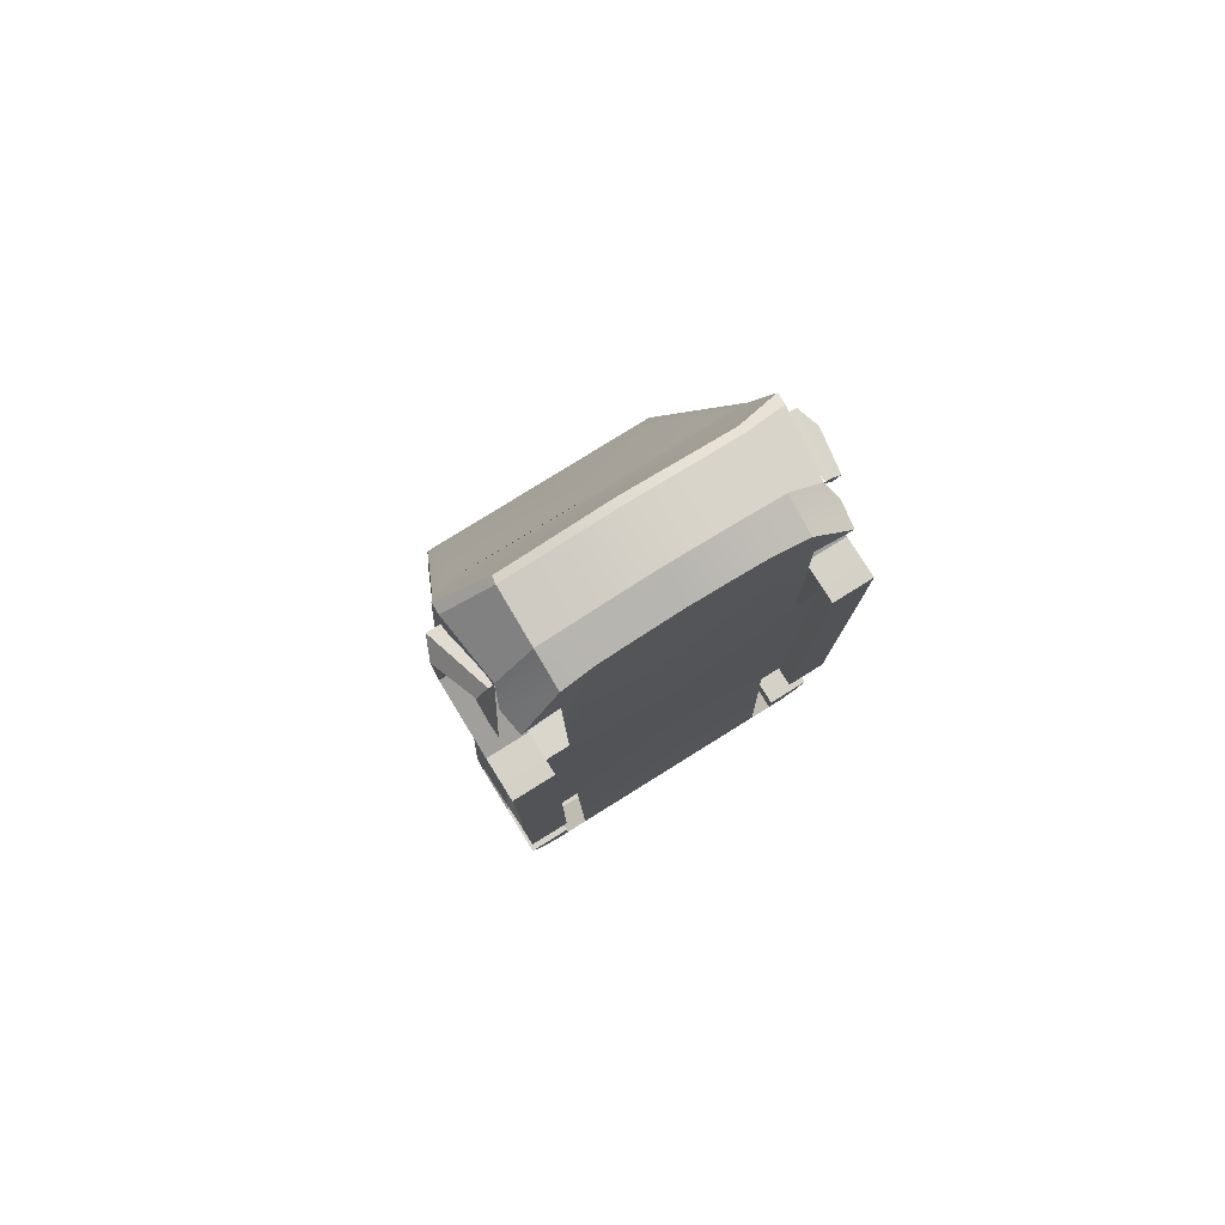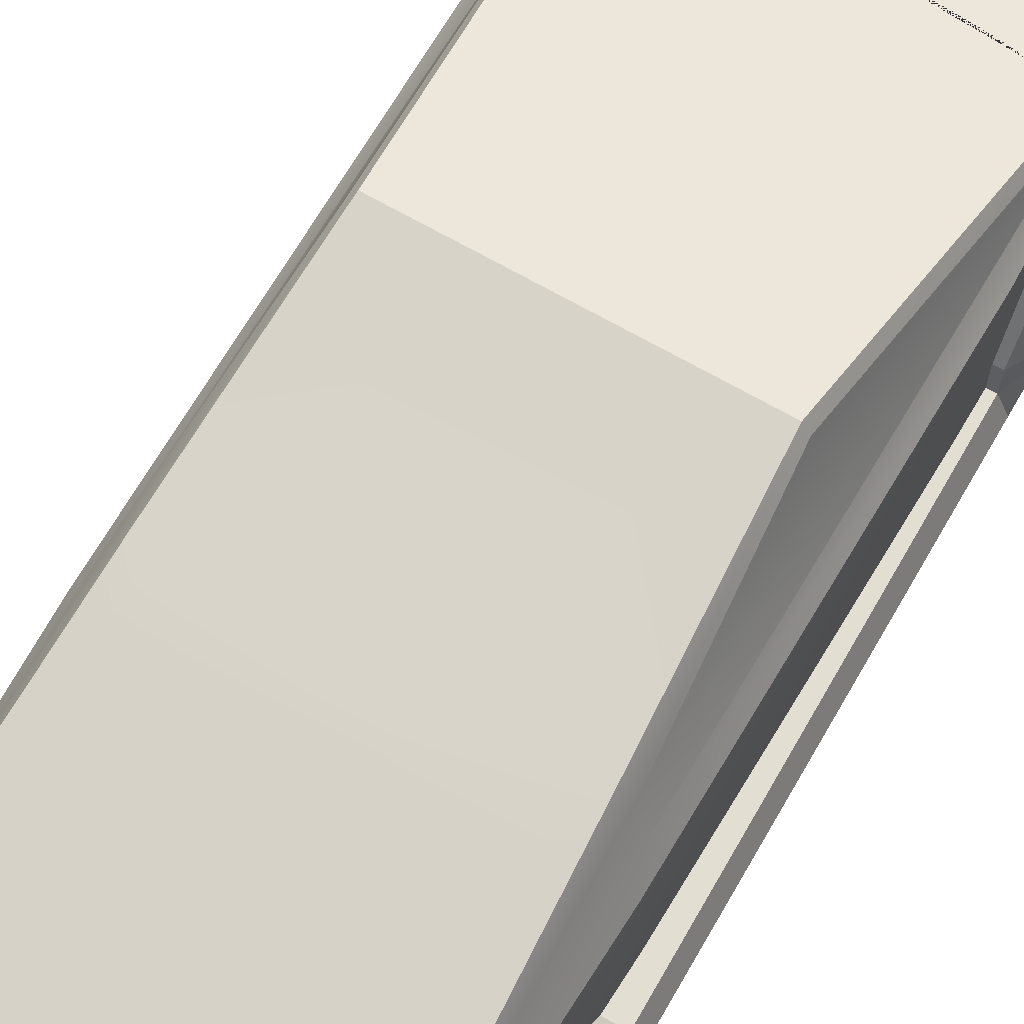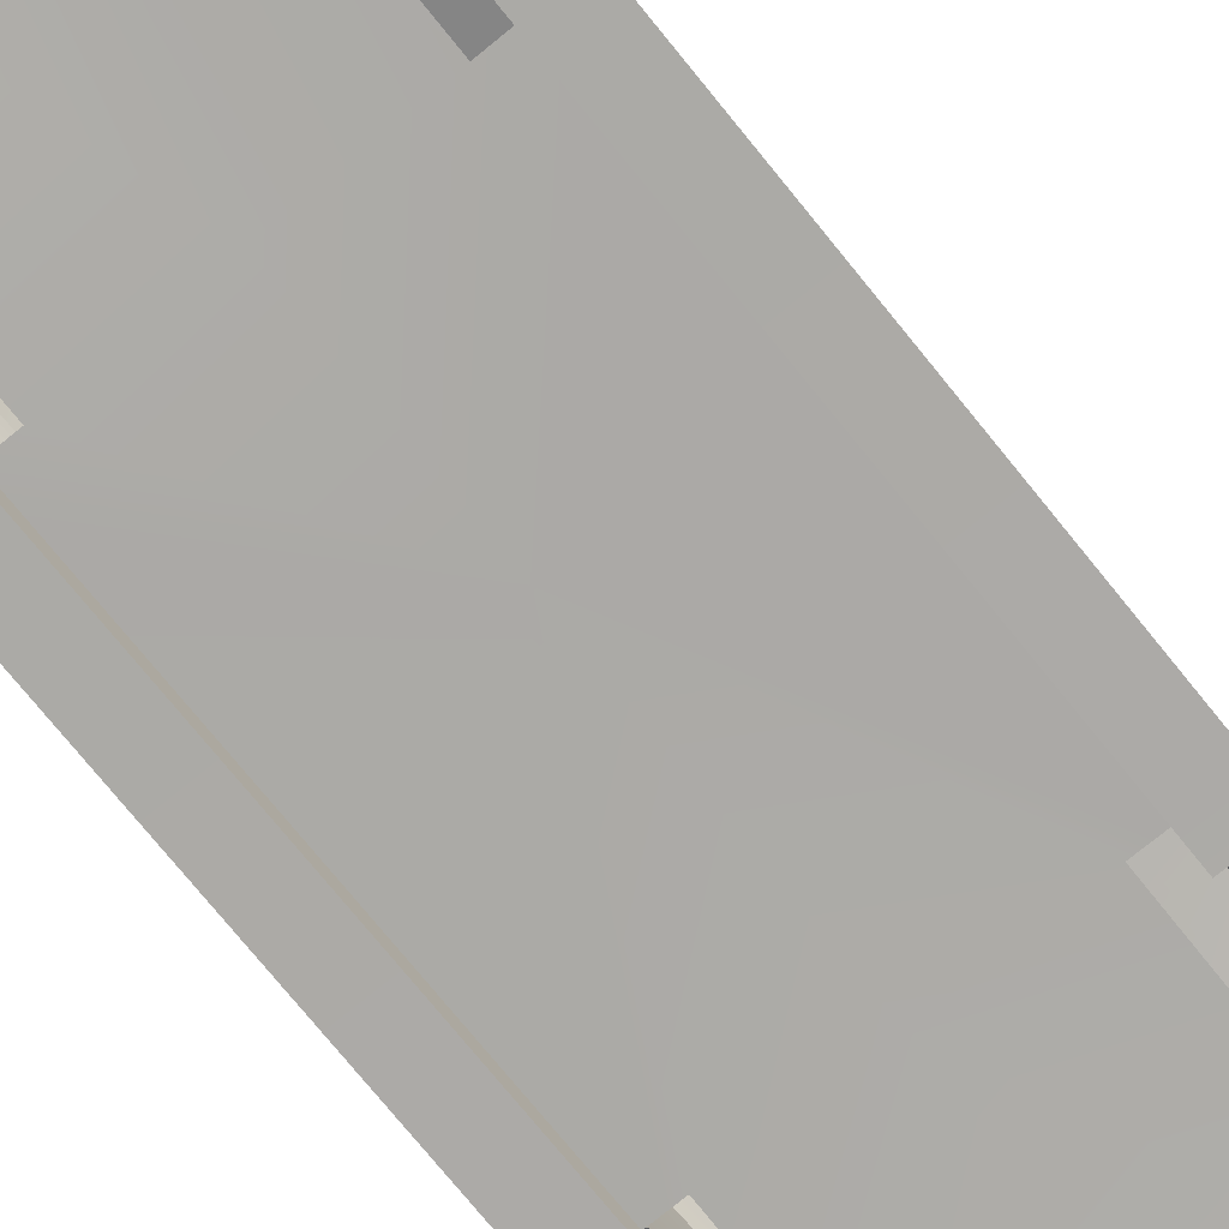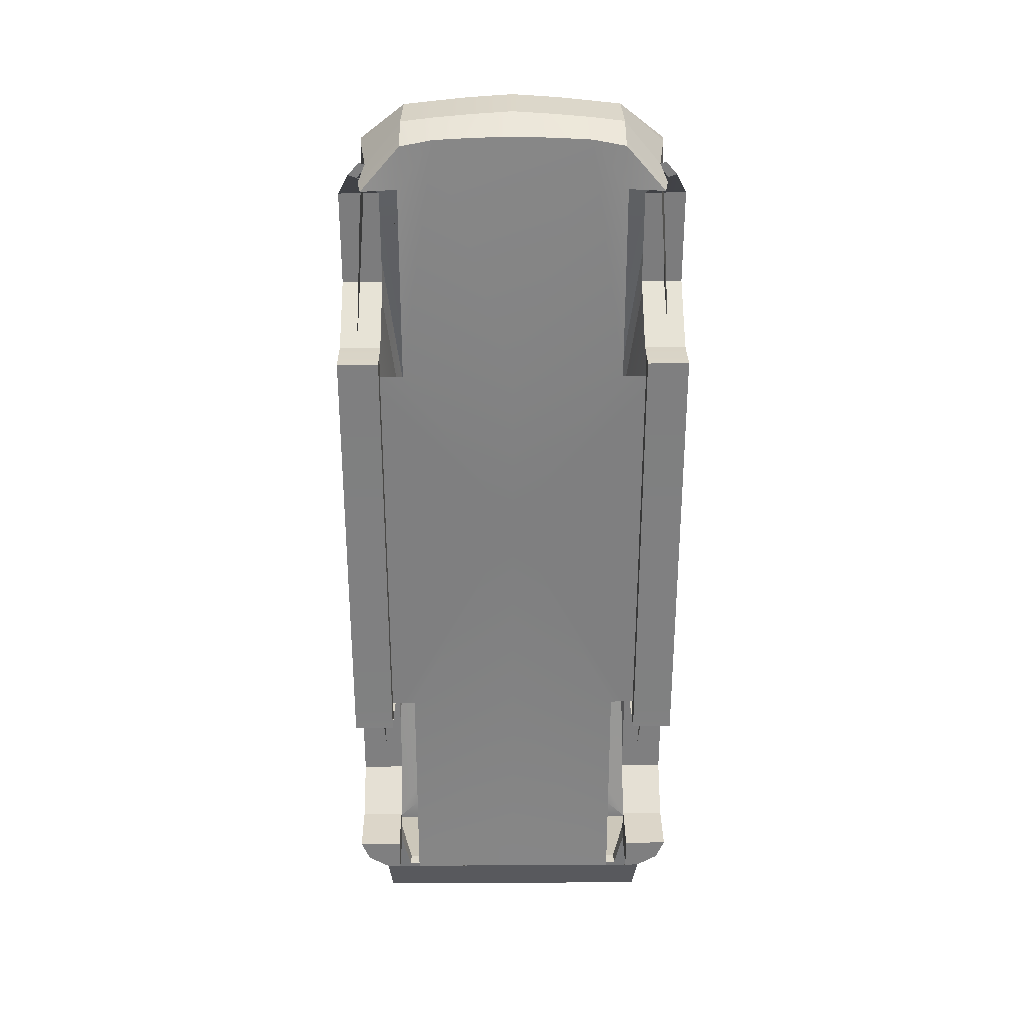
<metadata>
{"format":"obj","ext":"obj","renderer":"f3d","projection":"perspective","resolution":1024,"background":"white","views":[{"elev":79.5,"azim":-31.9,"up":"+Z"},{"elev":68.1,"azim":-150.1,"up":"+Y"},{"elev":-75.8,"azim":39.1,"up":"+Y"},{"elev":30.2,"azim":-0.5,"up":"+Z"}]}
</metadata>
<code>
o cybertruck-body
v 0.7757 -0.4492 -2.295
v 0.7757 -0.09393 -2.295
v 0.7757 -0.4491 -2.099
v 0.7757 -0.1328 -2.099
v 0.9828 -0.4491 -2.22
v 0.9828 -0.09391 -2.22
v 1.034 -0.4491 -2.099
v 1.034 -0.1328 -2.099
v 0.7757 0.1456 -1.898
v 0.9828 0.266 -1.969
v 1.034 0.1456 -1.898
v 0.7757 0.1448 -1.339
v 0.9828 0.2651 -1.276
v 1.034 0.1448 -1.339
v 0.7797 -0.212 -1.074
v 1.03 -0.212 -1.074
v 0.9788 -0.1665 -0.9508
v 0.7853 -0.3781 -0.9485
v 0.7853 -0.3801 -1.074
v 1.025 -0.3801 -1.074
v 0.9797 -0.3781 -0.9485
v 0.7853 -0.4985 -0.9466
v 0.7853 -0.5005 -1.072
v 1.025 -0.5005 -1.072
v 1.025 -0.4985 -0.9466
v 1.025 -0.3787 1.548
v 0.7853 -0.3787 1.548
v 1.025 -0.4991 1.55
v 0.7853 -0.4991 1.55
v 0.9732 -0.3786 1.422
v 0.7853 -0.3786 1.422
v 1.025 -0.4991 1.424
v 0.7853 -0.4991 1.424
v 1.025 -0.2581 1.543
v 0.7853 -0.2581 1.543
v 0.9732 -0.2103 1.426
v 1.025 0.1388 1.797
v 0.7853 0.1388 1.797
v 0.9732 0.2596 1.735
v 1.025 0.1286 2.362
v 0.7853 0.1286 2.362
v 0.9732 0.2454 2.412
v 0.9387 -0.1484 2.576
v 0.8891 -0.1484 2.556
v 0.8742 -0.1485 2.648
v 0.8298 -0.1473 2.634
v 0.8832 -0.4491 -2.099
v 0.8832 -0.1328 -2.099
v 0.8581 -0.4492 -2.294
v 0.8581 -0.09393 -2.294
v 0.8832 0.1456 -1.898
v 0.8618 0.266 -1.969
v 0.8832 0.1448 -1.339
v 0.8618 0.2651 -1.276
v 0.8839 -0.212 -1.074
v 0.8625 -0.1665 -0.9508
v 0.8848 -0.3801 -1.074
v 0.8662 -0.3781 -0.9485
v 0.8848 -0.5005 -1.072
v 0.8848 -0.4985 -0.9466
v 0.8848 -0.3787 1.548
v 0.8848 -0.4991 1.55
v 0.8848 -0.4991 1.424
v 0.8635 -0.3786 1.422
v 0.8848 -0.2581 1.543
v 0.8635 -0.2103 1.426
v 0.8848 0.1388 1.797
v 0.8635 0.2596 1.735
v 0.8848 0.1286 2.362
v 0.8635 0.2454 2.412
v 0.9098 -0.1484 2.564
v 0.8483 -0.1478 2.639
v 0.8423 0.568 -2.706
v 0 0.5681 -2.579
v 0.7075 0.5681 -2.573
v 0.673 0.8339 -0.7885
v 0 0.8339 -0.7903
v 0.7539 0.8496 -0.6461
v 0.6986 0.9974 0.4782
v 0 0.9974 0.4782
v 0.8498 0.4362 2.157
v 0.5943 0.4207 2.206
v 0.3981 0.4146 2.226
v 0.2092 0.4101 2.24
v 0 0.409 2.243
v 0 0.4529 2.104
v 0.1986 0.4538 2.101
v 0.3807 0.4584 2.086
v 0.5767 0.4654 2.064
v 0.7664 0.4746 2.034
v 0.6282 0.9648 0.5962
v 0 0.9648 0.5962
v 0 0.22 2.927
v 0.2453 0.2186 2.91
v 0.4243 0.2186 2.891
v 0.6184 0.22 2.868
v 0.8878 0.3025 2.643
v 0.9144 0.4669 -0.777
v 0.9338 0.3644 1.418
v 0 0.8464 -0.6436
v 0.8074 0.772 -0.6335
v 0.8609 0.576 -0.6685
v 0.732 0.9375 0.4788
v 0.872 0.4128 2.027
v 0.6246 0.1753 2.885
v 0.9144 -0.1742 -0.7187
v 0 -0.2617 -2.621
v 0.8423 -0.2617 -2.621
v 0 -0.4491 -2.295
v 0 -0.4493 -2.104
v 0.9001 -0.3974 0.4145
v 0 -0.3931 -0.9486
v 0.4243 0.1723 2.908
v 0.2453 0.1708 2.927
v 0 0.1703 2.944
v 0.8878 0.2385 2.644
v 0 -0.3293 2.86
v 0 -0.1412 2.943
v 0.6319 -0.3478 2.81
v 0.4454 -0.3353 2.843
v 0.2451 -0.332 2.852
v 0.6319 -0.1416 2.885
v 0.4454 -0.1416 2.908
v 0.2451 -0.1415 2.926
v 0.9329 -0.2174 1.422
v 0.9328 -0.4006 1.422
v 0.9049 -0.1641 -0.9527
v 0.8673 -0.3943 -0.9486
v 0.8946 0.2651 -1.276
v 0.8837 -0.396 -0.696
v 0.7303 -0.3943 -0.9486
v 0.8684 0.266 -1.969
v 0.7757 -0.09421 -2.244
v 0.8584 -0.09421 -2.244
v 0 -0.2282 2.904
v 0.6319 -0.237 2.851
v 0.4454 -0.2311 2.878
v 0.2451 -0.2296 2.892
v 0.8572 -0.383 2.56
v 0.841 -0.1434 2.635
v 0.8786 -0.2409 2.56
v 0 0.5678 -2.706
v 0.8584 -0.1614 -2.294
v 0.7757 -0.1614 -2.295
v 0 -0.07348 -2.609
v 0.8423 -0.07348 -2.609
v 0.8423 -0.1429 -2.635
v 0 -0.07779 -2.529
v 0.7186 -0.07809 -2.529
v 0 -0.148 -2.531
v 0.7219 -0.1483 -2.531
v 0 -0.3974 0.4145
v 0 -0.4006 1.422
v 0.6492 -0.4006 1.422
v 0.6492 -0.3741 2.568
v 0.6432 -0.3937 -0.9486
v 0.6432 -0.4491 -2.295
v 0.1609 -0.1482 -2.531
v 0.1593 -0.07794 -2.529
v 0.2212 -0.1429 -2.635
v 0.2212 -0.2617 -2.621
v 0 -0.2617 -2.553
v 0 -0.1429 -2.566
v 0.2212 -0.1429 -2.566
v 0.2212 -0.2617 -2.552
v -0.7757 -0.4492 -2.295
v -0.7757 -0.09393 -2.295
v -0.7757 -0.4491 -2.099
v -0.7757 -0.1328 -2.099
v -0.9828 -0.4491 -2.22
v -0.9828 -0.09391 -2.22
v -1.034 -0.4491 -2.099
v -1.034 -0.1328 -2.099
v -0.7757 0.1456 -1.898
v -0.9828 0.266 -1.969
v -1.034 0.1456 -1.898
v -0.7757 0.1448 -1.339
v -0.9828 0.2651 -1.276
v -1.034 0.1448 -1.339
v -0.7797 -0.212 -1.074
v -1.03 -0.212 -1.074
v -0.9788 -0.1665 -0.9508
v -0.7853 -0.3781 -0.9485
v -0.7853 -0.3801 -1.074
v -1.025 -0.3801 -1.074
v -0.9797 -0.3781 -0.9485
v -0.7853 -0.4985 -0.9466
v -0.7853 -0.5005 -1.072
v -1.025 -0.5005 -1.072
v -1.025 -0.4985 -0.9466
v -1.025 -0.3787 1.548
v -0.7853 -0.3787 1.548
v -1.025 -0.4991 1.55
v -0.7853 -0.4991 1.55
v -0.9732 -0.3786 1.422
v -0.7853 -0.3786 1.422
v -1.025 -0.4991 1.424
v -0.7853 -0.4991 1.424
v -1.025 -0.2581 1.543
v -0.7853 -0.2581 1.543
v -0.9732 -0.2103 1.426
v -1.025 0.1388 1.797
v -0.7853 0.1388 1.797
v -0.9732 0.2596 1.735
v -1.025 0.1286 2.362
v -0.7853 0.1286 2.362
v -0.9732 0.2454 2.412
v -0.9387 -0.1484 2.576
v -0.8891 -0.1484 2.556
v -0.8742 -0.1485 2.648
v -0.8298 -0.1473 2.634
v -0.8832 -0.4491 -2.099
v -0.8832 -0.1328 -2.099
v -0.8581 -0.4492 -2.294
v -0.8581 -0.09393 -2.294
v -0.8832 0.1456 -1.898
v -0.8618 0.266 -1.969
v -0.8832 0.1448 -1.339
v -0.8618 0.2651 -1.276
v -0.8839 -0.212 -1.074
v -0.8625 -0.1665 -0.9508
v -0.8848 -0.3801 -1.074
v -0.8662 -0.3781 -0.9485
v -0.8848 -0.5005 -1.072
v -0.8848 -0.4985 -0.9466
v -0.8848 -0.3787 1.548
v -0.8848 -0.4991 1.55
v -0.8848 -0.4991 1.424
v -0.8635 -0.3786 1.422
v -0.8848 -0.2581 1.543
v -0.8635 -0.2103 1.426
v -0.8848 0.1388 1.797
v -0.8635 0.2596 1.735
v -0.8848 0.1286 2.362
v -0.8635 0.2454 2.412
v -0.9098 -0.1484 2.564
v -0.8483 -0.1478 2.639
v -0.8423 0.568 -2.706
v -0.7075 0.5681 -2.573
v -0.673 0.8339 -0.7885
v -0.7539 0.8496 -0.6461
v -0.6986 0.9974 0.4782
v -0.8498 0.4362 2.157
v -0.5943 0.4207 2.206
v -0.3981 0.4146 2.226
v -0.2092 0.4101 2.24
v -0.1986 0.4538 2.101
v -0.3807 0.4584 2.086
v -0.5767 0.4654 2.064
v -0.7664 0.4746 2.034
v -0.6282 0.9648 0.5962
v -0.2453 0.2186 2.91
v -0.4243 0.2186 2.891
v -0.6184 0.22 2.868
v -0.8878 0.3025 2.643
v -0.9144 0.4669 -0.777
v -0.9338 0.3644 1.418
v -0.8074 0.772 -0.6335
v -0.8609 0.576 -0.6685
v -0.732 0.9375 0.4788
v -0.872 0.4128 2.027
v -0.6246 0.1753 2.885
v -0.9144 -0.1742 -0.7187
v -0.8423 -0.2617 -2.621
v -0.9001 -0.3974 0.4145
v -0.4243 0.1723 2.908
v -0.2453 0.1708 2.927
v -0.8878 0.2385 2.644
v -0.6319 -0.3478 2.81
v -0.4454 -0.3353 2.843
v -0.2451 -0.332 2.852
v -0.6319 -0.1416 2.885
v -0.4454 -0.1416 2.908
v -0.2451 -0.1415 2.926
v -0.9329 -0.2174 1.422
v -0.9328 -0.4006 1.422
v -0.9049 -0.1641 -0.9527
v -0.8673 -0.3943 -0.9486
v -0.8946 0.2651 -1.276
v -0.8837 -0.396 -0.696
v -0.7303 -0.3943 -0.9486
v -0.8684 0.266 -1.969
v -0.7757 -0.09421 -2.244
v -0.8584 -0.09421 -2.244
v -0.6319 -0.237 2.851
v -0.4454 -0.2311 2.878
v -0.2451 -0.2296 2.892
v -0.8572 -0.383 2.56
v -0.841 -0.1434 2.635
v -0.8786 -0.2409 2.56
v -0.8584 -0.1614 -2.294
v -0.7757 -0.1614 -2.295
v -0.8423 -0.07348 -2.609
v -0.8423 -0.1429 -2.635
v -0.7186 -0.07809 -2.529
v -0.7219 -0.1483 -2.531
v -0.6492 -0.4006 1.422
v -0.6492 -0.3741 2.568
v -0.6432 -0.3937 -0.9486
v -0.6432 -0.4491 -2.295
v -0.1609 -0.1482 -2.531
v -0.1593 -0.07794 -2.529
v -0.2212 -0.1429 -2.635
v -0.2212 -0.2617 -2.621
v -0.2212 -0.1429 -2.566
v -0.2212 -0.2617 -2.552
v 0 0.5871 -2.451
v 0 0.6061 -2.323
v 0 0.6251 -2.196
v 0 0.644 -2.068
v 0 0.663 -1.94
v 0 0.682 -1.812
v 0 0.701 -1.685
v 0 0.72 -1.557
v 0 0.739 -1.429
v 0 0.758 -1.301
v 0 0.777 -1.174
v 0 0.796 -1.046
v 0 0.8149 -0.9181
v 0.6754 0.8149 -0.916
v 0.6779 0.796 -1.043
v 0.6804 0.777 -1.171
v 0.6828 0.758 -1.298
v 0.6853 0.739 -1.426
v 0.6878 0.72 -1.553
v 0.6903 0.701 -1.681
v 0.6927 0.682 -1.808
v 0.6952 0.663 -1.936
v 0.6977 0.644 -2.063
v 0.7001 0.6251 -2.191
v 0.7026 0.6061 -2.318
v 0.7051 0.5871 -2.446
v 0.836 0.5882 -2.559
v 0.8297 0.6083 -2.412
v 0.8234 0.6284 -2.265
v 0.817 0.6485 -2.117
v 0.8107 0.6686 -1.97
v 0.8044 0.6887 -1.823
v 0.7981 0.7088 -1.676
v 0.7918 0.729 -1.529
v 0.7854 0.7491 -1.382
v 0.7791 0.7692 -1.235
v 0.7728 0.7893 -1.088
v 0.7665 0.8094 -0.9404
v 0.7602 0.8295 -0.7933
v -0.6754 0.8149 -0.916
v -0.6779 0.796 -1.043
v -0.6804 0.777 -1.171
v -0.6828 0.758 -1.298
v -0.6853 0.739 -1.426
v -0.6878 0.72 -1.553
v -0.6903 0.701 -1.681
v -0.6927 0.682 -1.808
v -0.6952 0.663 -1.936
v -0.6977 0.644 -2.063
v -0.7001 0.6251 -2.191
v -0.7026 0.6061 -2.318
v -0.7051 0.5871 -2.446
v -0.836 0.5882 -2.559
v -0.8297 0.6083 -2.412
v -0.8234 0.6284 -2.265
v -0.817 0.6485 -2.117
v -0.8107 0.6686 -1.97
v -0.8044 0.6887 -1.823
v -0.7981 0.7088 -1.676
v -0.7918 0.729 -1.529
v -0.7854 0.7491 -1.382
v -0.7791 0.7692 -1.235
v -0.7728 0.7893 -1.088
v -0.7665 0.8094 -0.9404
v -0.7602 0.8295 -0.7933
f 50 49 1 2
f 47 49 5 7
f 6 10 11 8
f 50 52 10 6
f 48 51 9 4
f 54 56 17 13
f 52 54 13 10
f 51 53 12 9
f 10 13 14 11
f 17 21 20 16
f 53 55 15 12
f 13 17 16 14
f 30 36 34 26
f 56 58 21 17
f 55 57 19 15
f 59 60 22 23
f 57 59 23 19
f 21 25 24 20
f 19 23 22 18
f 61 62 28 26
f 30 26 28 32
f 33 29 27 31
f 63 62 29 33
f 60 63 33 22
f 22 33 31 18
f 21 30 32 25
f 58 64 30 21
f 64 66 36 30
f 61 65 35 27
f 65 67 38 35
f 66 68 39 36
f 36 39 37 34
f 70 72 45 42
f 67 69 41 38
f 68 70 42 39
f 39 42 40 37
f 42 45 43 40
f 69 71 44 41
f 71 43 45 72
f 5 6 8 7
f 47 48 4 3
f 7 8 48 47
f 44 71 72 46
f 40 43 71 69
f 37 40 69 67
f 34 37 67 65
f 26 34 65 61
f 25 32 63 60
f 32 28 62 63
f 27 29 62 61
f 20 24 59 57
f 24 25 60 59
f 16 20 57 55
f 14 16 55 53
f 11 14 53 51
f 8 11 51 48
f 3 1 49 47
f 6 5 49 50
f 77 100 78 76
f 79 78 100 80
f 80 92 91 79
f 79 91 90 81
f 90 89 88 87 86 85 84 83 82 81
f 93 94 84 85
f 83 84 94 95
f 82 83 95 96
f 81 82 96 97
f 99 104 97
f 99 98 102 104
f 73 333 334 335 336 337 338 339 340 341 342 343 344 345 78 101 102 98
f 332 333 73 75
f 79 103 101 78
f 81 97 104 103 79
f 99 125 106 98
f 142 74 75 73
f 161 160 147 108
f 126 111 130 128 127 106 125
f 97 96 105 116
f 96 95 113 105
f 95 94 114 113
f 94 93 115 114
f 124 114 115 118
f 123 122 105 113
f 73 98 106 127 129 132 134 146
f 138 121 120 137
f 136 137 120 119
f 117 121 138 135
f 141 136 119 139
f 142 73 146 145
f 320 319 77 76
f 114 124 123 113
f 105 122 140 116
f 141 140 122 136
f 122 123 137 136
f 123 124 138 137
f 118 135 138 124
f 1 144 133 4 3
f 147 143 49 108
f 151 144 143 147
f 159 149 151 158
f 133 149 146 134
f 145 146 149 159 148
f 144 151 149 133
f 152 112 156 131 128 130 111
f 152 111 126 154 153
f 139 119 155
f 109 107 161 108 49 157
f 157 156 112 110 109
f 147 160 158 151
f 148 159 158 150
f 107 162 165 161
f 162 163 164 165
f 161 165 164 160
f 120 121 117 153 154 155 119
f 97 116 140 125 99
f 215 167 166 214
f 212 172 170 214
f 171 173 176 175
f 215 171 175 217
f 213 169 174 216
f 219 178 182 221
f 217 175 178 219
f 216 174 177 218
f 175 176 179 178
f 182 181 185 186
f 218 177 180 220
f 178 179 181 182
f 195 191 199 201
f 221 182 186 223
f 220 180 184 222
f 224 188 187 225
f 222 184 188 224
f 186 185 189 190
f 184 183 187 188
f 226 191 193 227
f 195 197 193 191
f 198 196 192 194
f 228 198 194 227
f 225 187 198 228
f 187 183 196 198
f 186 190 197 195
f 223 186 195 229
f 229 195 201 231
f 226 192 200 230
f 230 200 203 232
f 231 201 204 233
f 201 199 202 204
f 235 207 210 237
f 232 203 206 234
f 233 204 207 235
f 204 202 205 207
f 207 205 208 210
f 234 206 209 236
f 236 237 210 208
f 170 172 173 171
f 212 168 169 213
f 172 212 213 173
f 209 211 237 236
f 205 234 236 208
f 202 232 234 205
f 199 230 232 202
f 191 226 230 199
f 190 225 228 197
f 197 228 227 193
f 192 226 227 194
f 185 222 224 189
f 189 224 225 190
f 181 220 222 185
f 179 218 220 181
f 176 216 218 179
f 173 213 216 176
f 168 212 214 166
f 171 215 214 170
f 77 240 241 100
f 242 80 100 241
f 80 242 251 92
f 242 243 250 251
f 250 243 244 245 246 85 86 247 248 249
f 93 85 246 252
f 245 253 252 246
f 244 254 253 245
f 243 255 254 244
f 257 255 261
f 257 261 259 256
f 238 256 259 258 241 371 370 369 368 367 366 365 364 363 362 361 360 359
f 358 239 238 359
f 242 241 258 260
f 243 242 260 261 255
f 257 256 263 275
f 142 238 239 74
f 304 264 294 303
f 276 275 263 277 278 280 265
f 255 268 262 254
f 254 262 266 253
f 253 266 267 252
f 252 267 115 93
f 274 118 115 267
f 273 266 262 272
f 238 293 284 282 279 277 263 256
f 287 286 270 271
f 285 269 270 286
f 117 135 287 271
f 290 288 269 285
f 142 145 293 238
f 346 240 77 319
f 267 266 273 274
f 262 268 289 272
f 290 285 272 289
f 272 285 286 273
f 273 286 287 274
f 118 274 287 135
f 166 168 169 283 292
f 294 264 214 291
f 296 294 291 292
f 302 301 296 295
f 283 284 293 295
f 145 148 302 295 293
f 292 283 295 296
f 152 265 280 278 281 299 112
f 152 153 297 276 265
f 288 298 269
f 109 300 214 264 304 107
f 300 109 110 112 299
f 294 296 301 303
f 148 150 301 302
f 107 304 306 162
f 162 306 305 163
f 304 303 305 306
f 270 269 298 297 153 117 271
f 255 257 275 289 268
f 239 358 307 74
f 358 357 308 307
f 357 356 309 308
f 356 355 310 309
f 355 354 311 310
f 354 353 312 311
f 353 352 313 312
f 352 351 314 313
f 351 350 315 314
f 350 349 316 315
f 349 348 317 316
f 348 347 318 317
f 347 346 319 318
f 240 346 371 241
f 346 347 370 371
f 347 348 369 370
f 348 349 368 369
f 349 350 367 368
f 350 351 366 367
f 351 352 365 366
f 352 353 364 365
f 353 354 363 364
f 354 355 362 363
f 355 356 361 362
f 356 357 360 361
f 357 358 359 360
f 75 74 307 332
f 332 307 308 331
f 331 308 309 330
f 330 309 310 329
f 329 310 311 328
f 328 311 312 327
f 327 312 313 326
f 326 313 314 325
f 325 314 315 324
f 324 315 316 323
f 323 316 317 322
f 322 317 318 321
f 321 318 319 320
f 76 78 345 320
f 320 345 344 321
f 321 344 343 322
f 322 343 342 323
f 323 342 341 324
f 324 341 340 325
f 325 340 339 326
f 326 339 338 327
f 327 338 337 328
f 328 337 336 329
f 329 336 335 330
f 330 335 334 331
f 331 334 333 332
f 101 103 104 102
f 86 87 88 89 90 91 92
f 258 259 261 260
f 86 92 251 250 249 248 247

</code>
